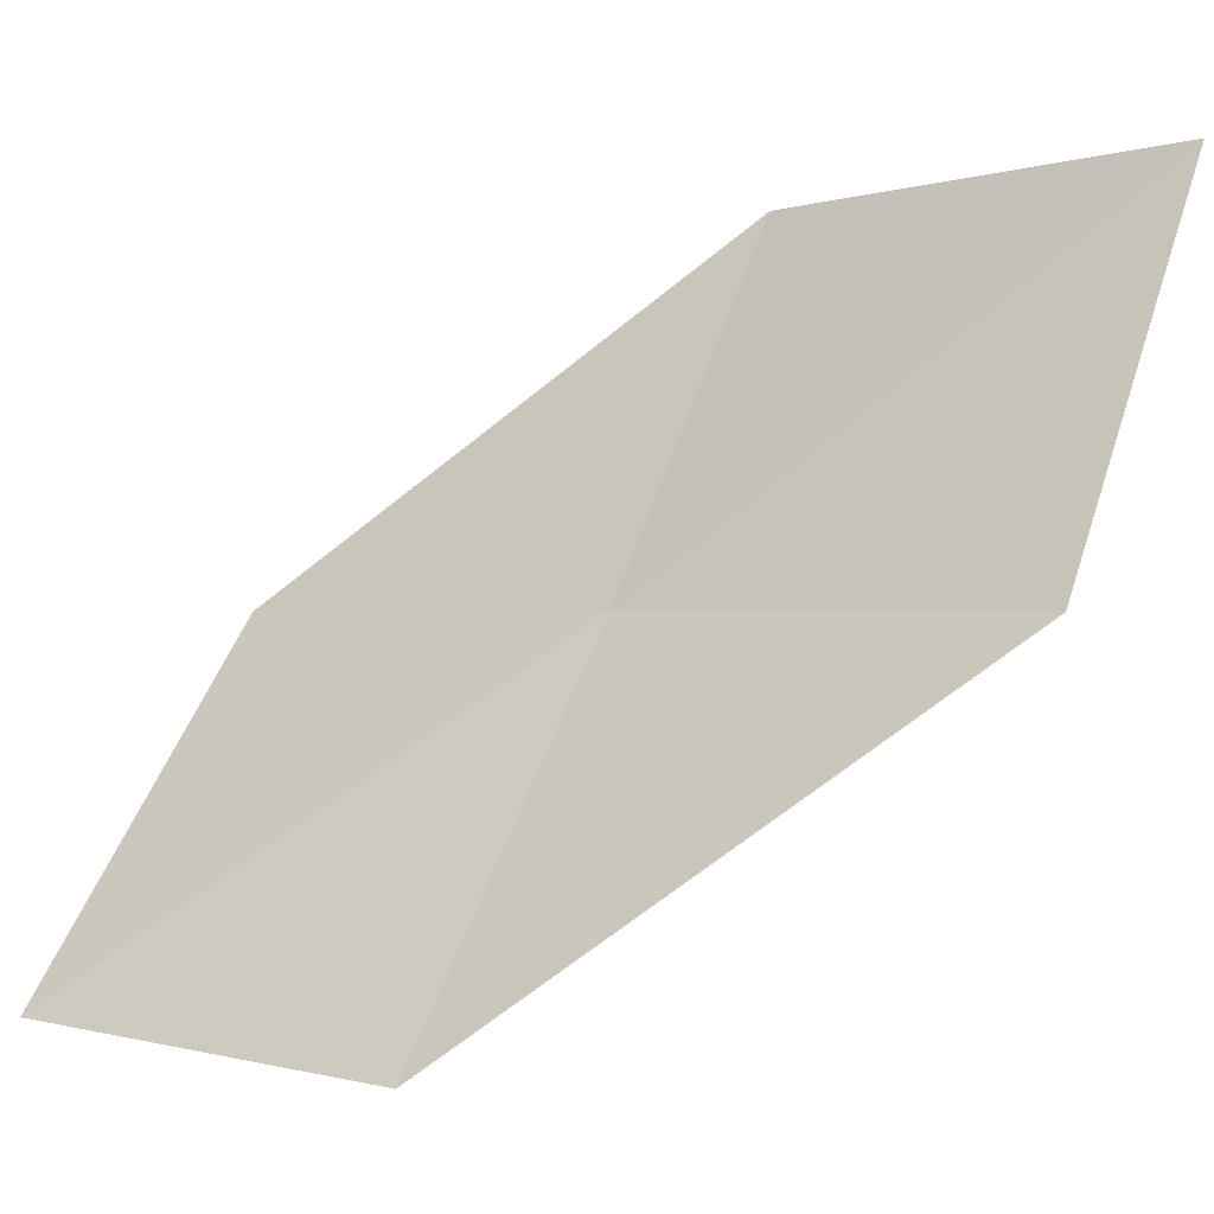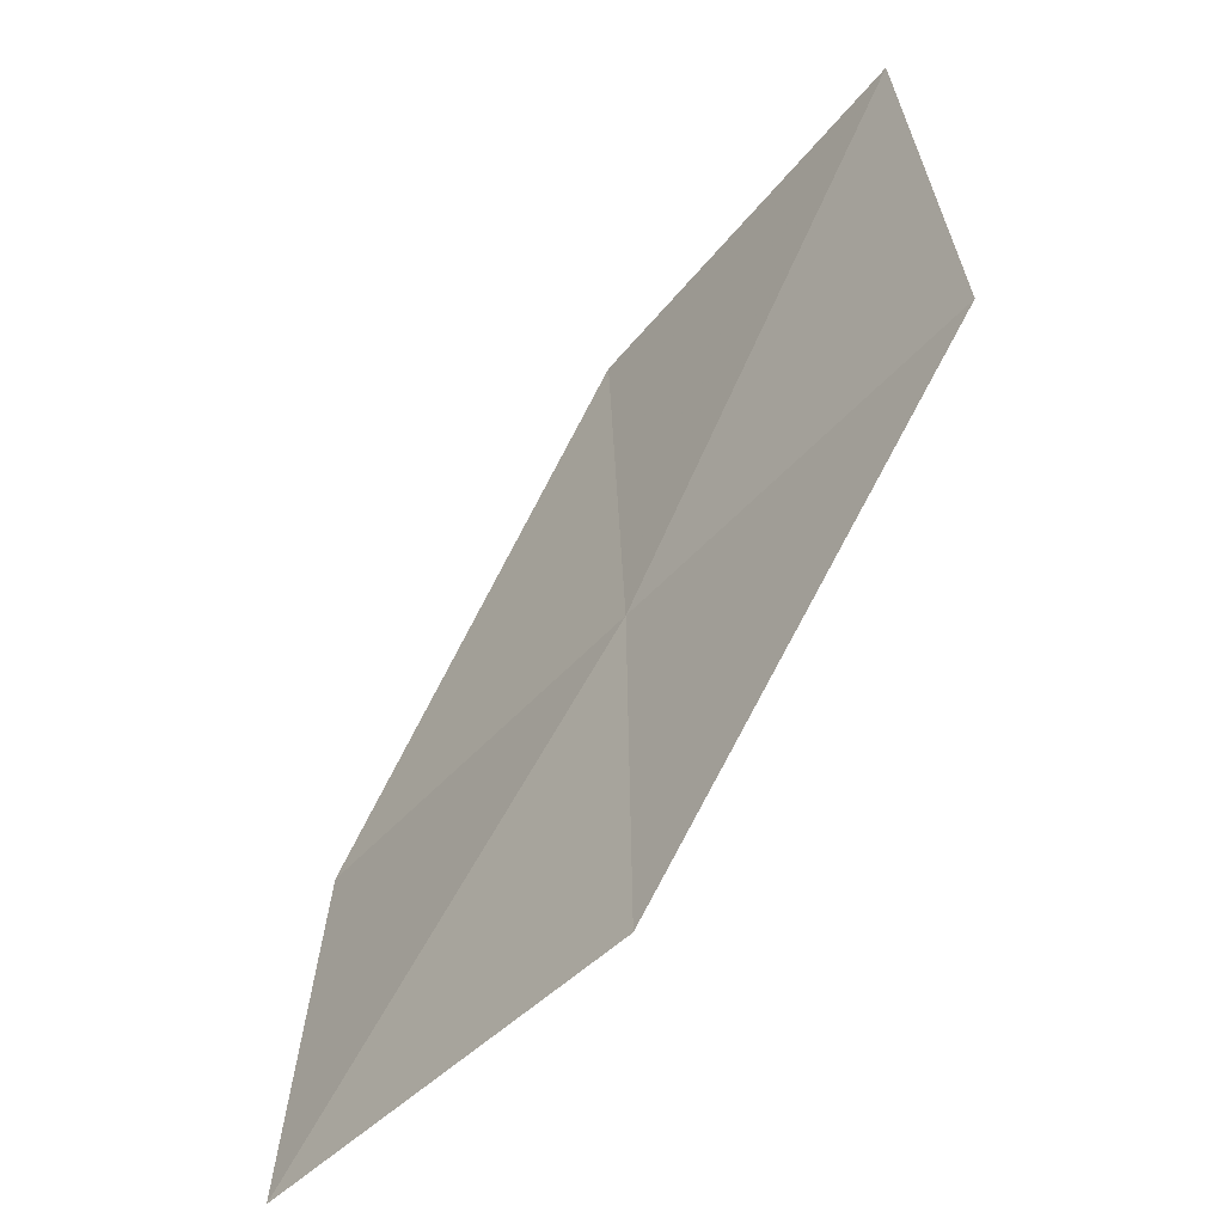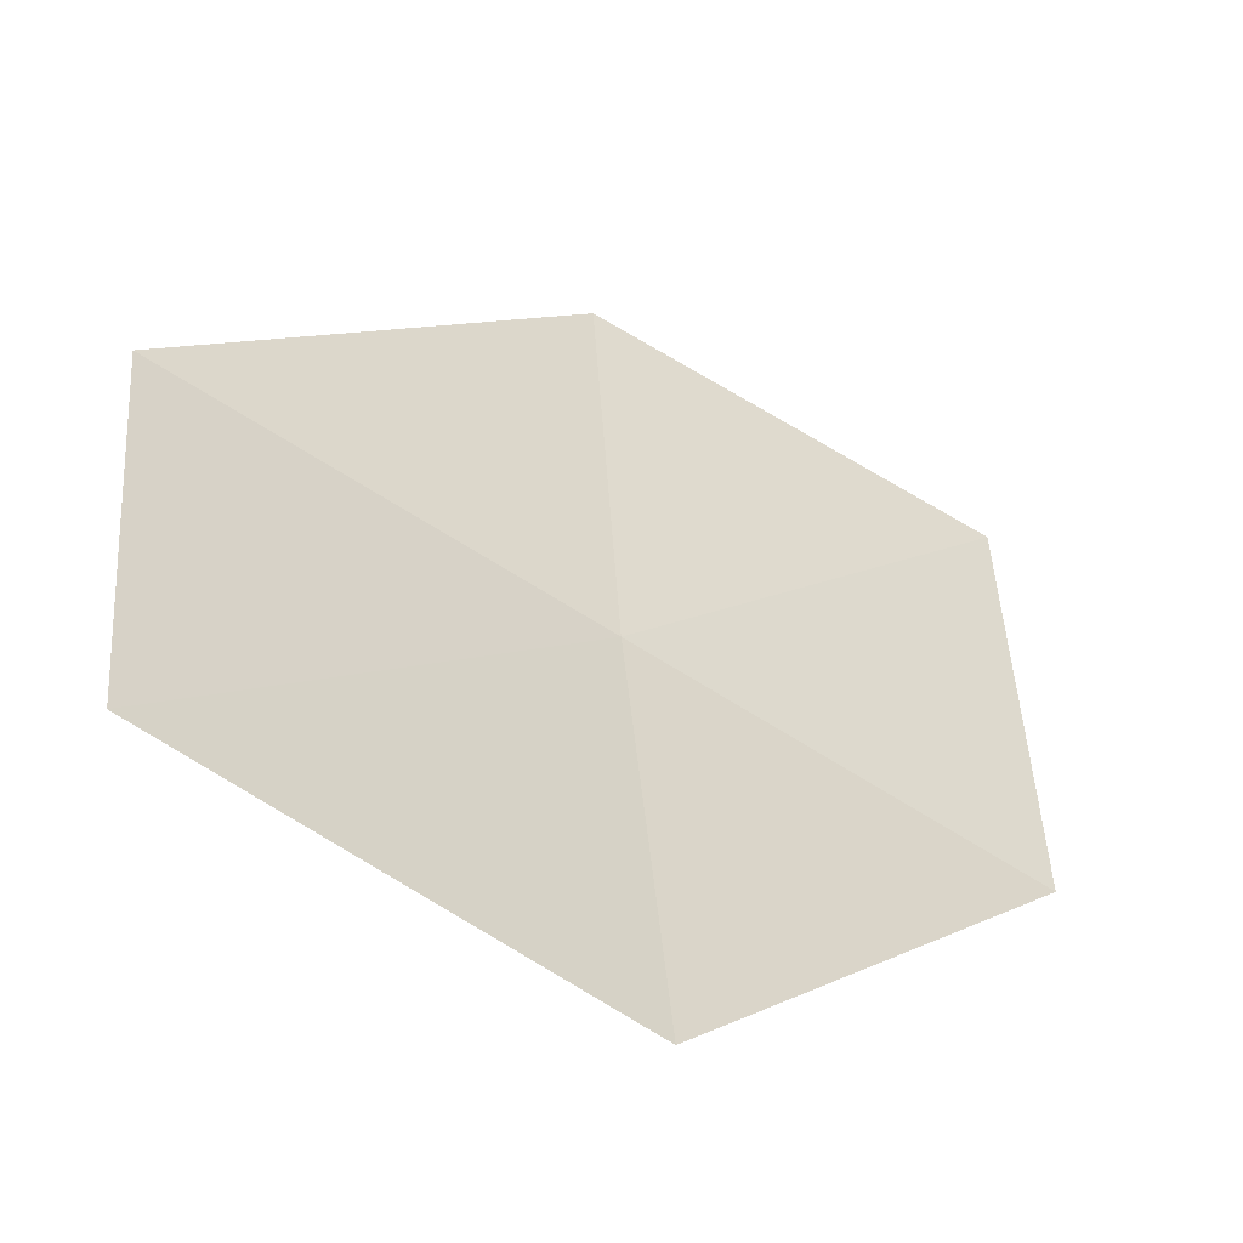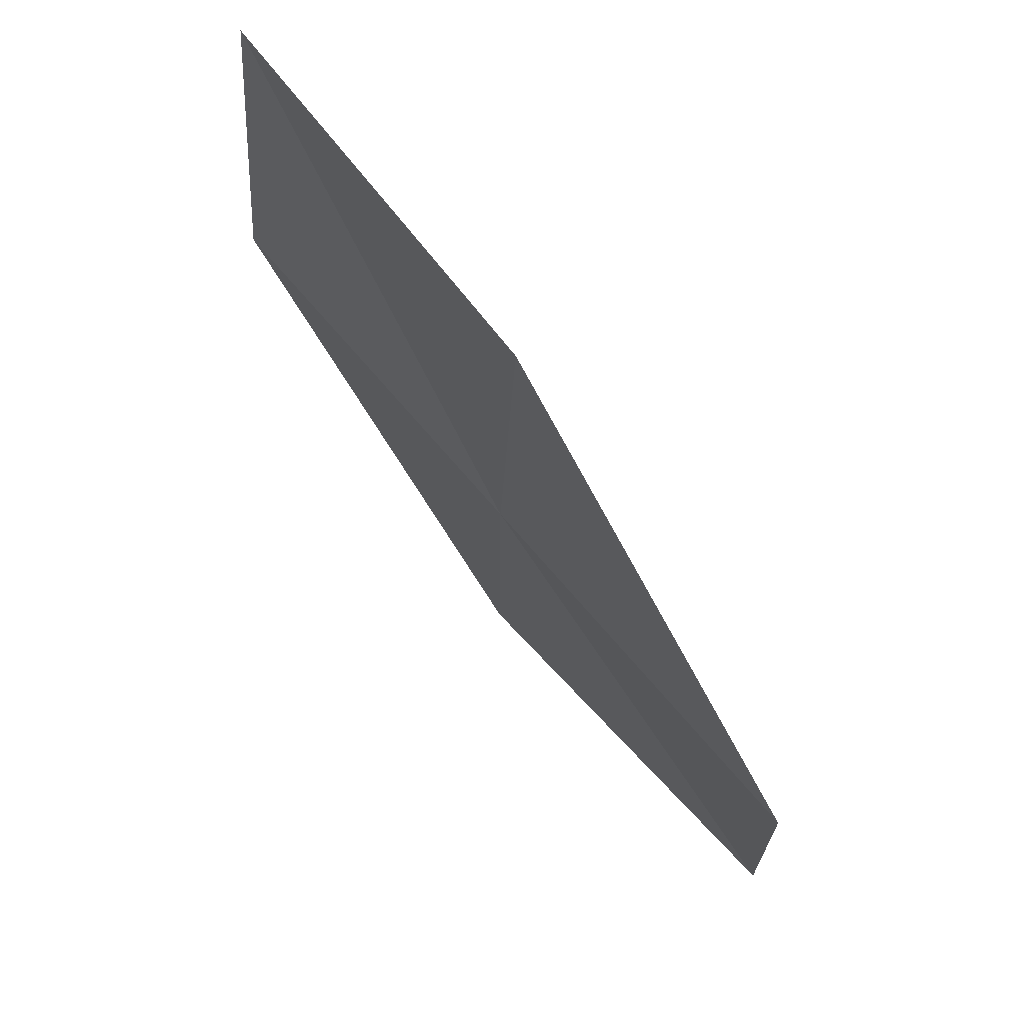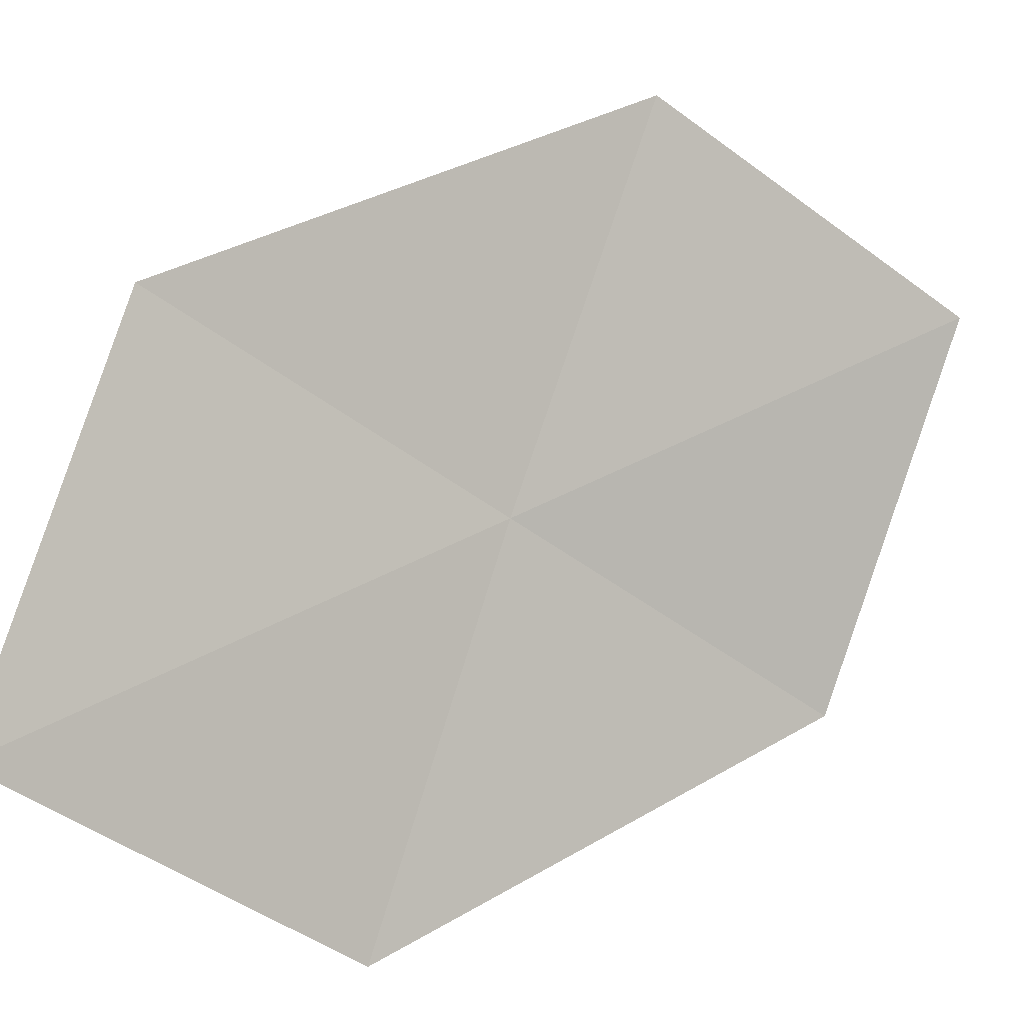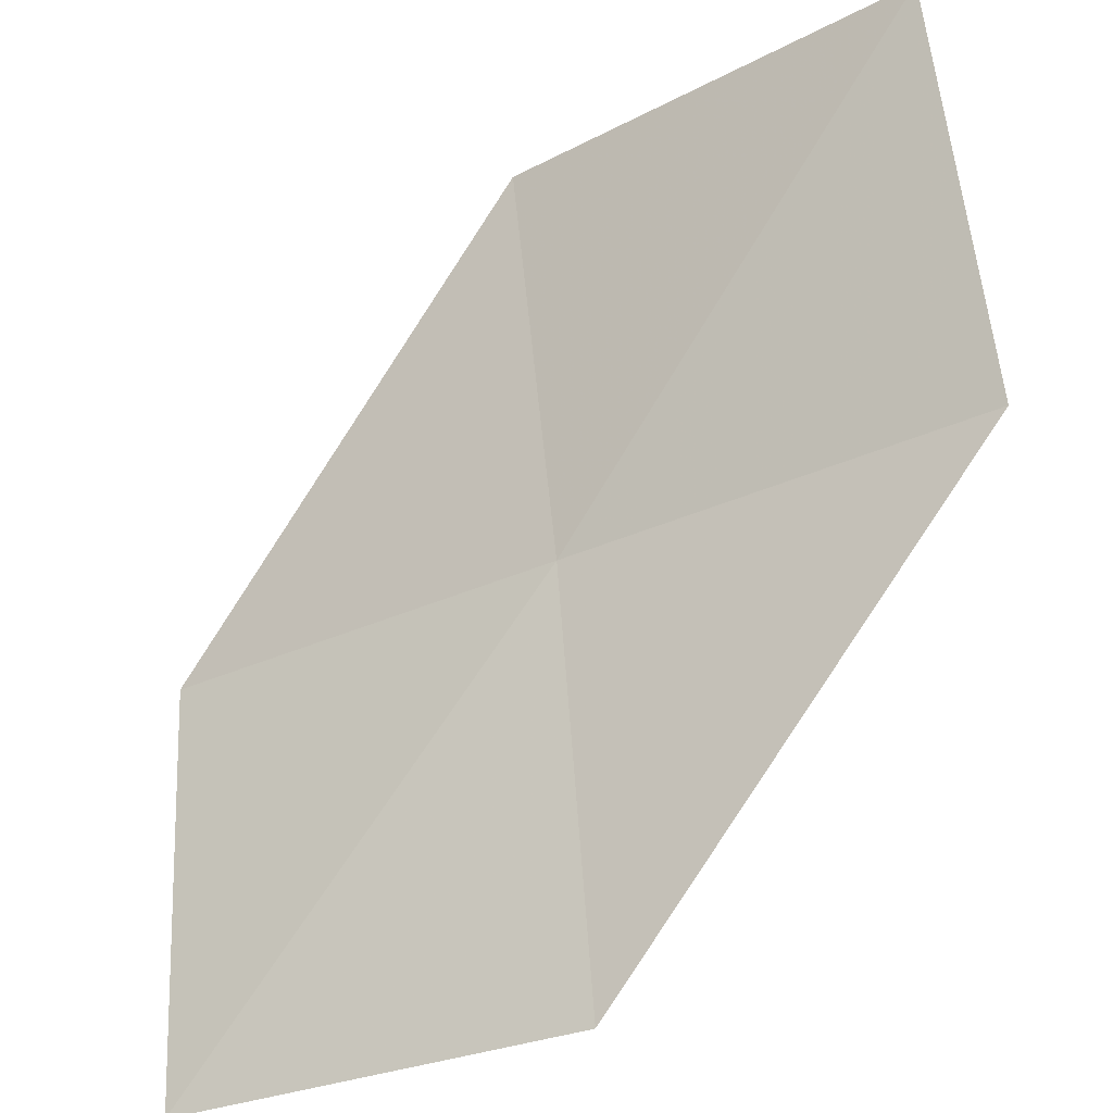
<metadata>
{"format":"obj","ext":"obj","renderer":"f3d","projection":"perspective","resolution":1024,"background":"white","views":[{"elev":57.2,"azim":26.9,"up":"+Y"},{"elev":-49.1,"azim":-94.5,"up":"+Z"},{"elev":38.5,"azim":-176.6,"up":"+Y"},{"elev":65.3,"azim":85.8,"up":"+Z"},{"elev":77.6,"azim":-154.6,"up":"+Y"},{"elev":57.0,"azim":2.7,"up":"+Y"}]}
</metadata>
<code>
v -4.112 1.922 63.77
v -4.551 1.93 60.72
v -6.634 0.1466 63.77
v -2.054 3.869 60.72
v -1.59 3.697 63.77
v -3.752 2.005 66.88
v -6.324 0.3716 66.88
f 1 2 3
f 1 4 2
f 1 5 4
f 1 7 6
f 1 6 5
f 1 3 7

</code>
